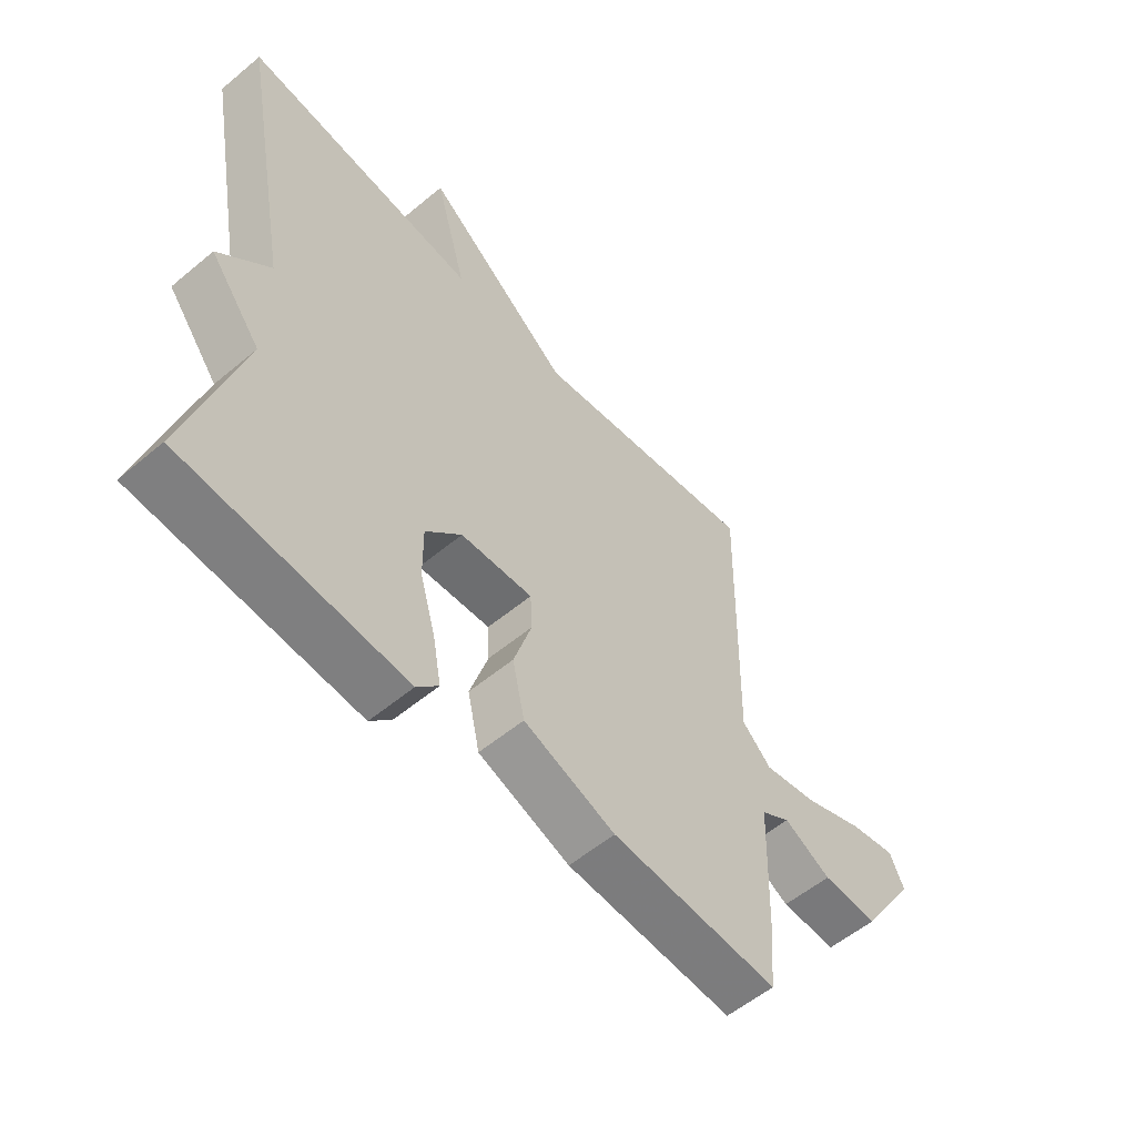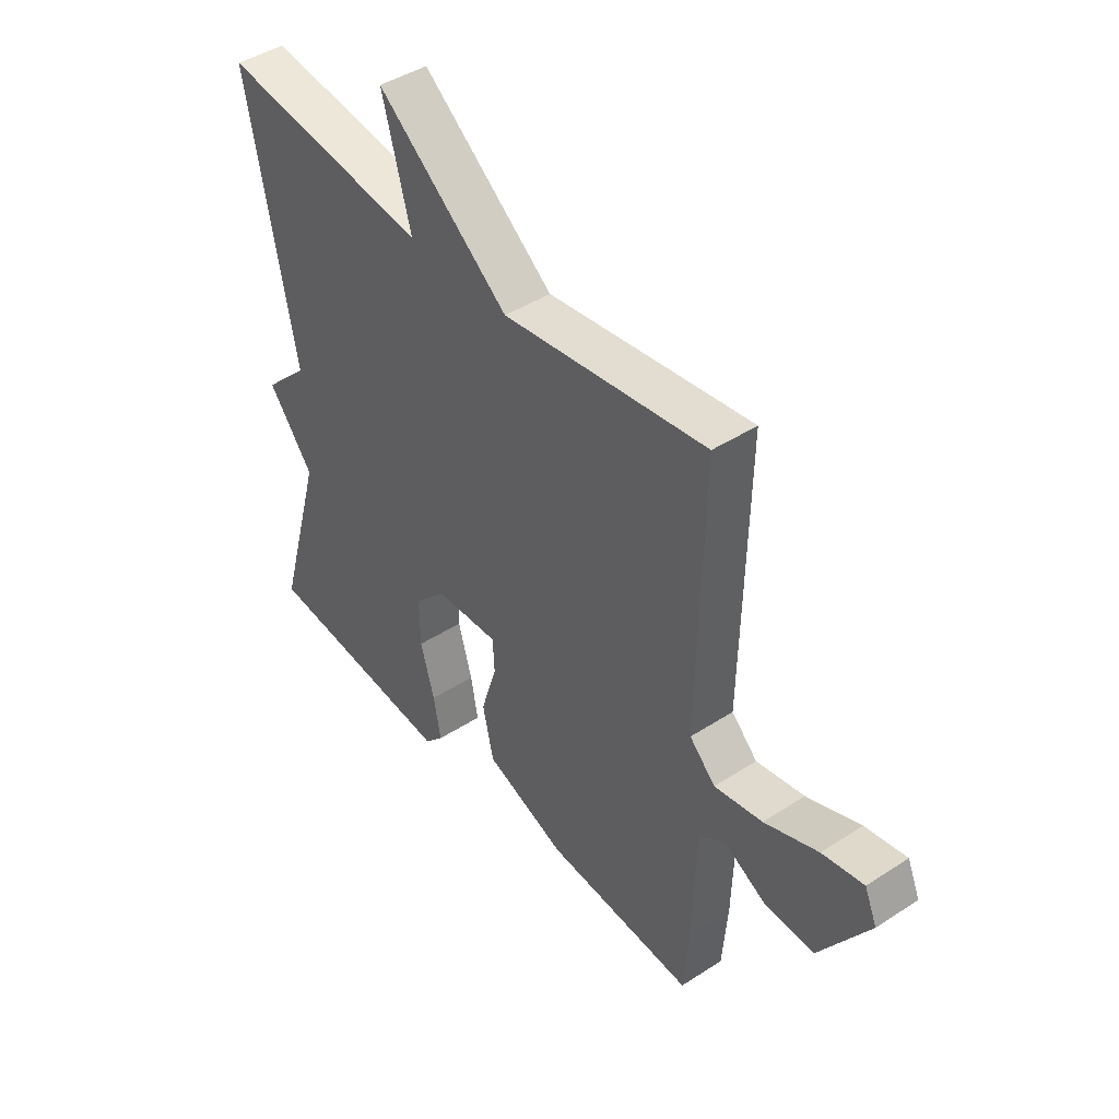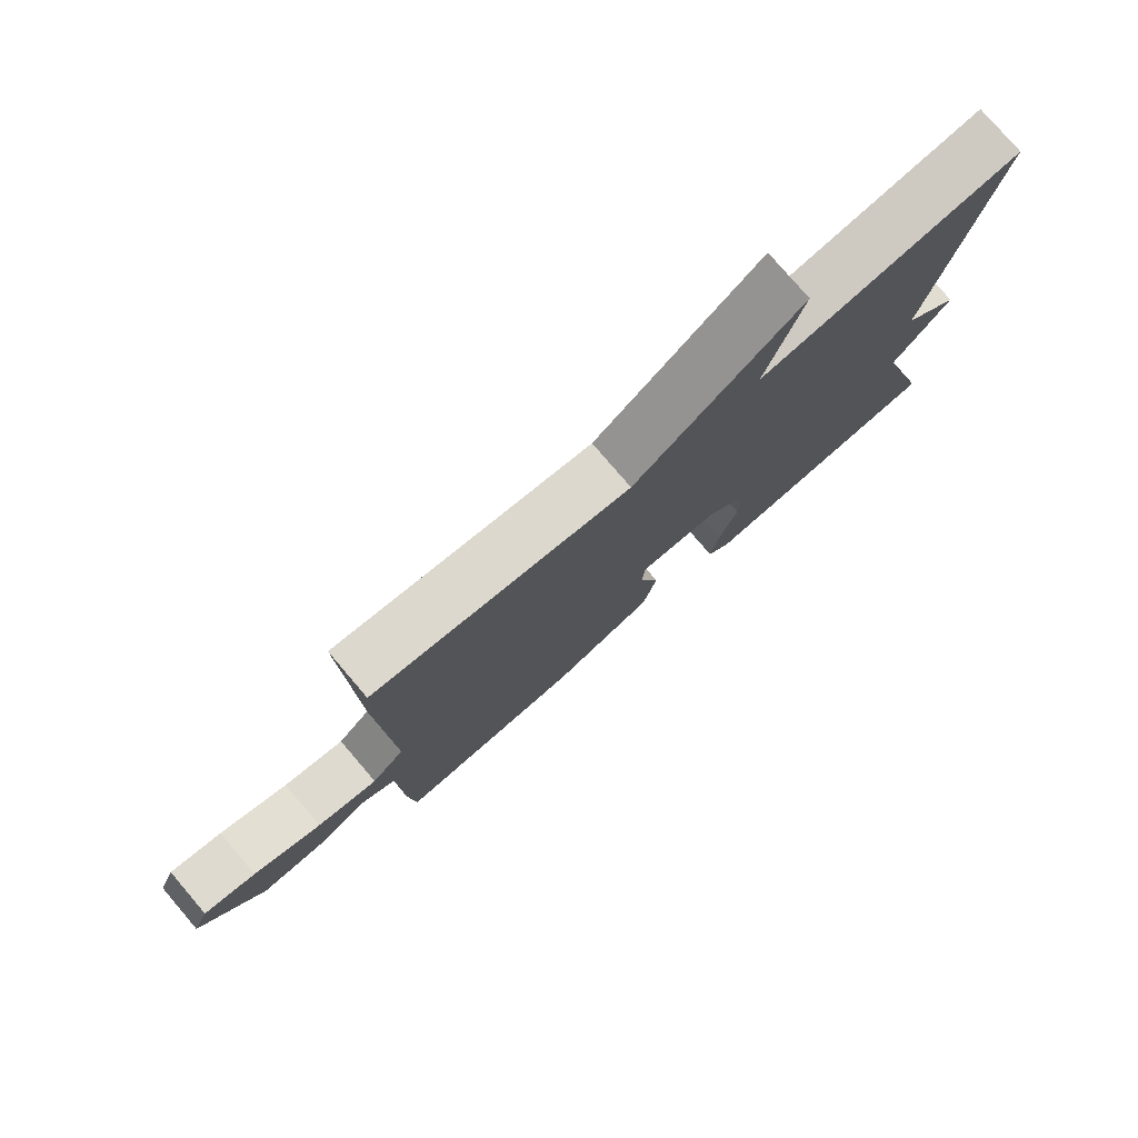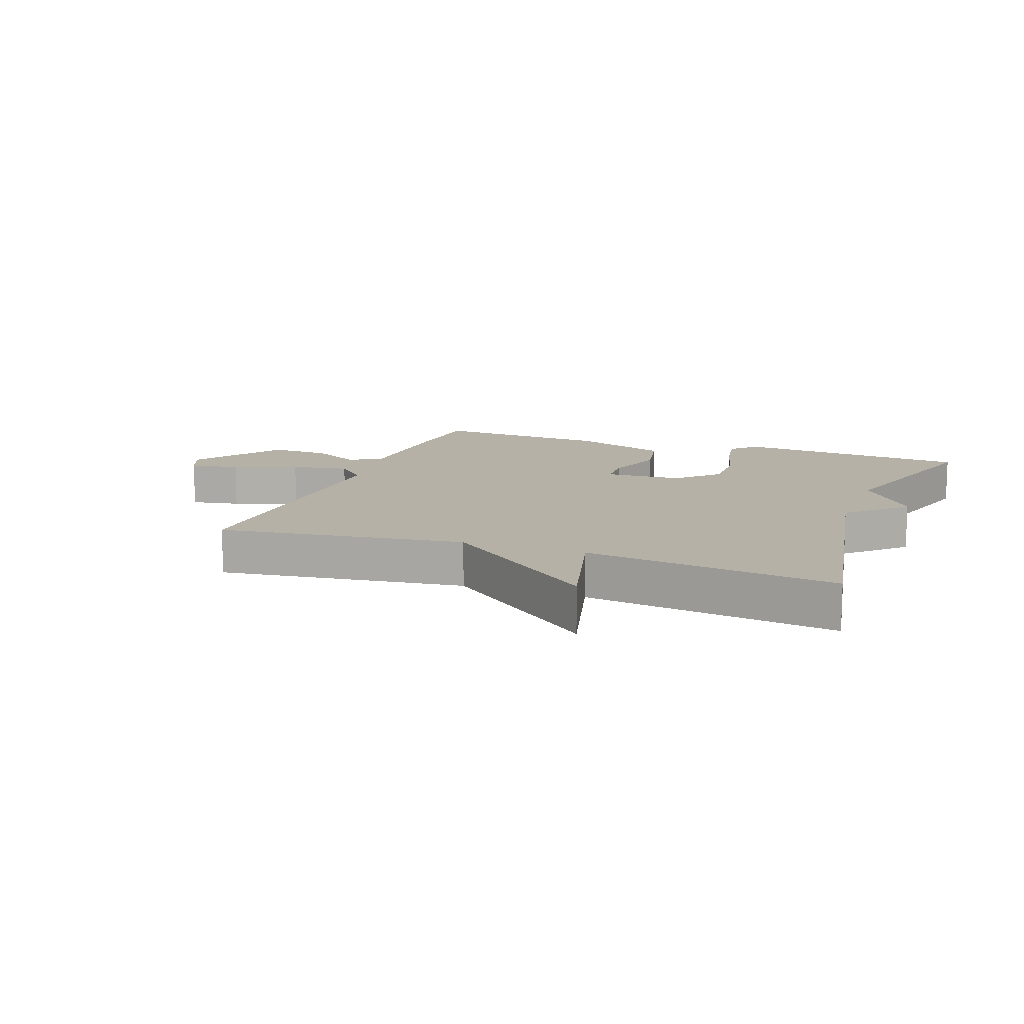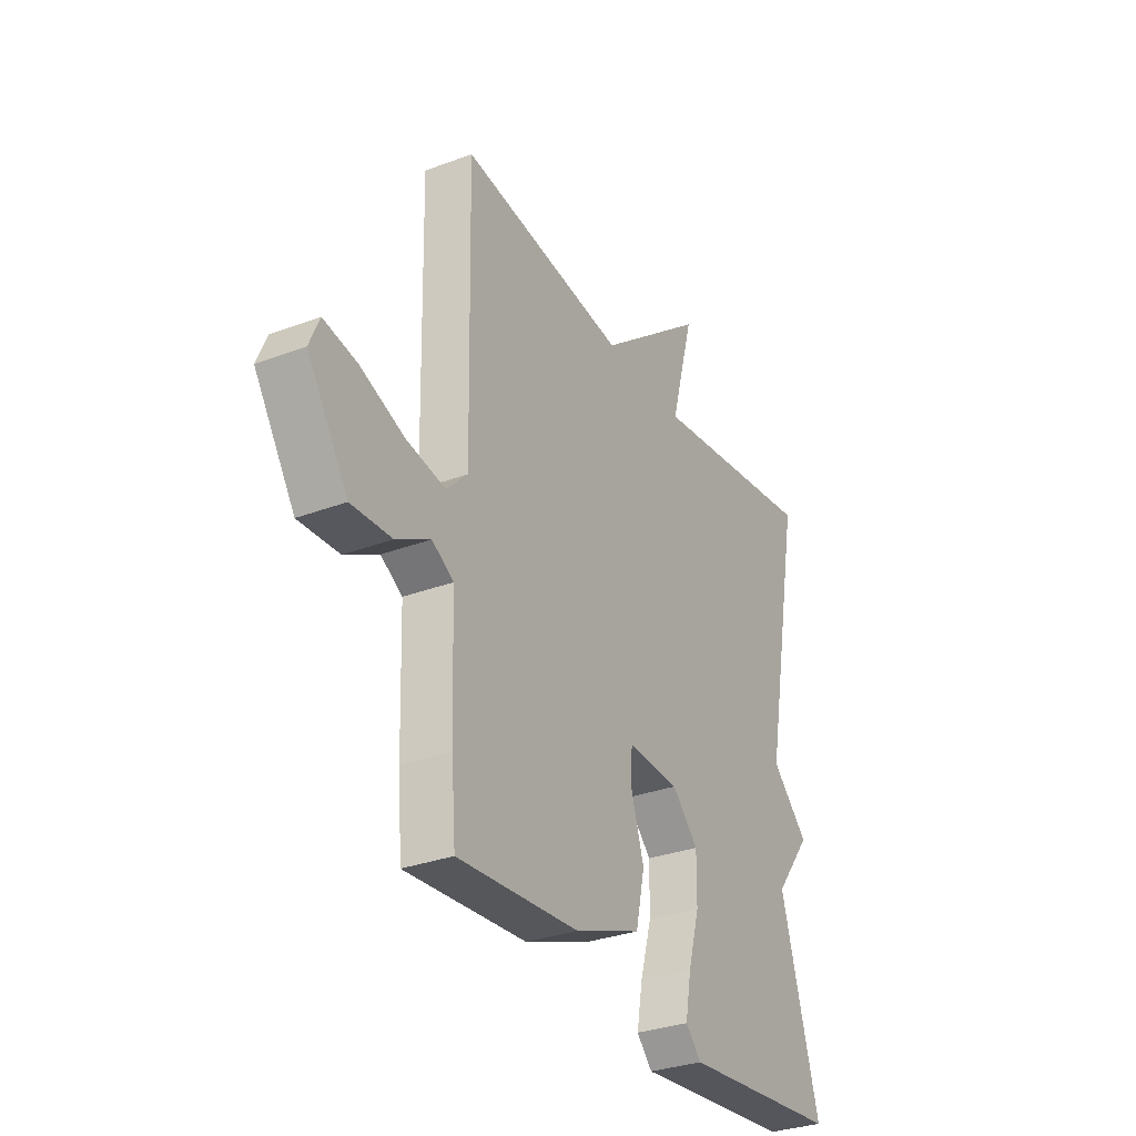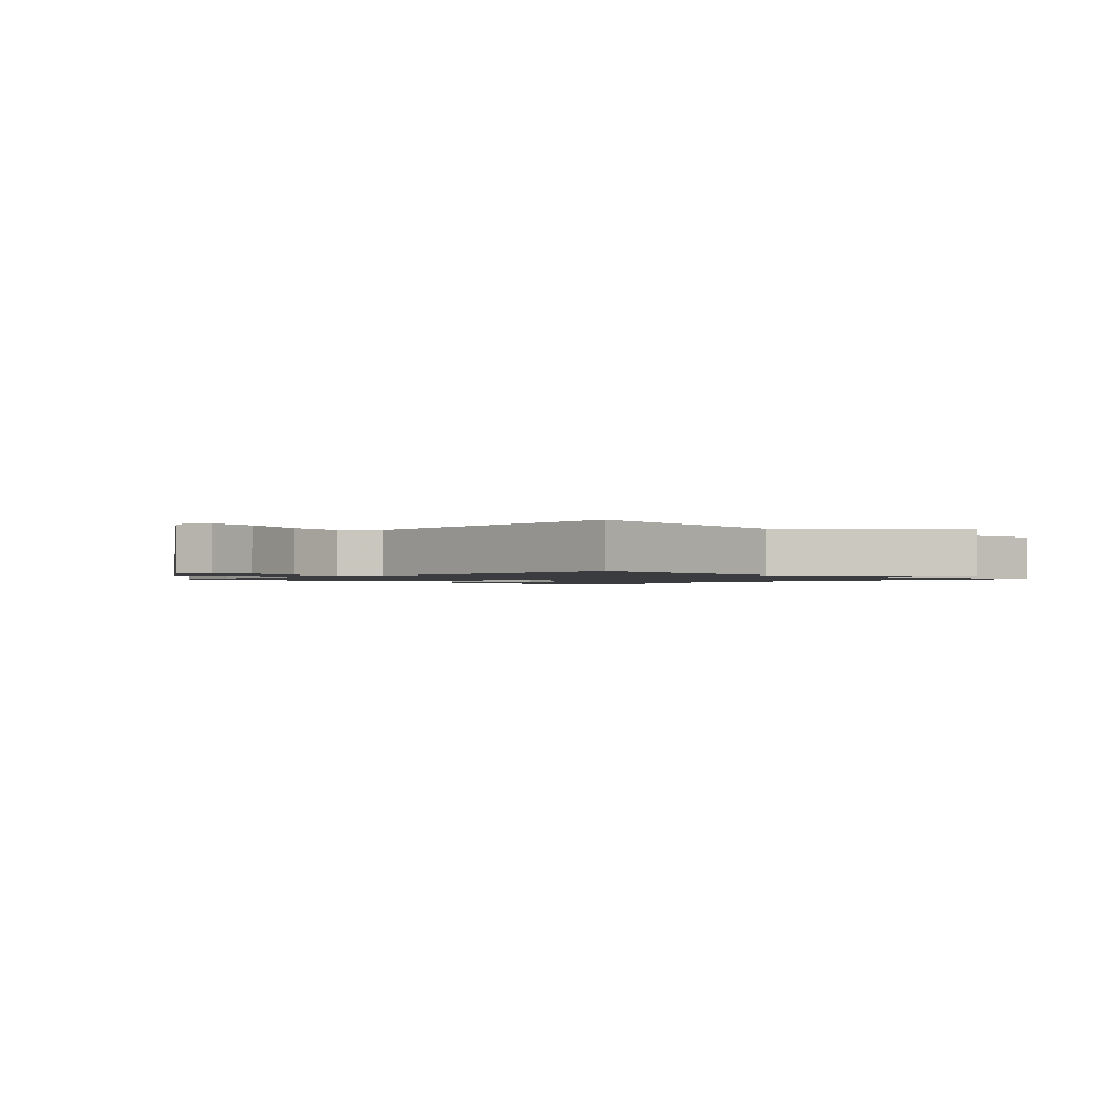
<metadata>
{"format":"obj","ext":"obj","renderer":"f3d","projection":"perspective","resolution":1024,"background":"white","views":[{"elev":-56.2,"azim":131.1,"up":"+Z"},{"elev":43.8,"azim":-127.4,"up":"+Z"},{"elev":78.2,"azim":-40.6,"up":"+Z"},{"elev":12.1,"azim":20.6,"up":"+Y"},{"elev":-31.1,"azim":-61.7,"up":"+Z"},{"elev":-1.5,"azim":-43.5,"up":"+Y"}]}
</metadata>
<code>
v 0.5 0.07 -0.5
v 0.12 0.07 -0.535
v 0.083 0.07 -0.495
v 0.097 0.07 -0.417
v 0.124 0.07 -0.322
v 0.125 0.07 -0.233
v 0.063 0.07 -0.169
v -0.061 0.07 -0.163
v -0.064 0.07 -0.226
v -0.033 0.07 -0.325
v -0.054 0.07 -0.421
v -0.212 0.07 -0.48
v -0.5 0.07 -0.5
v -0.51 0.07 -0.375
v -0.517 0.07 -0.157
v -0.568 0.07 -0.126
v -0.649 0.07 -0.17
v -0.745 0.07 -0.174
v -0.841 0.07 -0.025
v -0.817 0.07 0.031
v -0.737 0.07 0.016
v -0.633 0.07 -0.024
v -0.54 0.07 -0.041
v -0.49 0.07 0.009
v -0.5 0.07 0.5
v -0.105 0.07 0.446
v 0.15 0.07 0.648
v 0.095 0.07 0.446
v 0.5 0.07 0.5
v 0.409 0.07 0.019
v 0.497 0.07 -0.067
v 0.409 0.07 -0.181
v 0.5 0 -0.5
v 0.12 0 -0.535
v 0.083 0 -0.495
v 0.097 0 -0.417
v 0.124 0 -0.322
v 0.125 0 -0.233
v 0.063 0 -0.169
v -0.061 0 -0.163
v -0.064 0 -0.226
v -0.033 0 -0.325
v -0.054 0 -0.421
v -0.212 0 -0.48
v -0.5 0 -0.5
v -0.51 0 -0.375
v -0.517 0 -0.157
v -0.568 0 -0.126
v -0.649 0 -0.17
v -0.745 0 -0.174
v -0.841 0 -0.025
v -0.817 0 0.031
v -0.737 0 0.016
v -0.633 0 -0.024
v -0.54 0 -0.041
v -0.49 0 0.009
v -0.5 0 0.5
v -0.105 0 0.446
v 0.15 0 0.648
v 0.095 0 0.446
v 0.5 0 0.5
v 0.409 0 0.019
v 0.497 0 -0.067
v 0.409 0 -0.181
f 30 31 32
f 28 29 30
f 28 30 32
f 26 27 28
f 26 28 32 1
f 24 25 26
f 20 21 22
f 19 20 22
f 18 19 22
f 17 18 22
f 16 17 22
f 15 16 22 23
f 13 14 15
f 12 13 15
f 11 12 15
f 10 11 15
f 9 10 15
f 15 23 24
f 9 15 24
f 8 9 24
f 3 4 5
f 2 3 5
f 1 2 5
f 1 5 6
f 26 1 6 7
f 7 8 24 26
f 64 63 62
f 62 61 60
f 64 62 60
f 60 59 58
f 33 64 60 58
f 58 57 56
f 54 53 52
f 54 52 51
f 54 51 50
f 54 50 49
f 54 49 48
f 55 54 48 47
f 47 46 45
f 47 45 44
f 47 44 43
f 47 43 42
f 47 42 41
f 56 55 47
f 56 47 41
f 56 41 40
f 37 36 35
f 37 35 34
f 37 34 33
f 38 37 33
f 39 38 33 58
f 58 56 40 39
f 1 33 34 2
f 2 34 35 3
f 3 35 36 4
f 4 36 37 5
f 5 37 38 6
f 6 38 39 7
f 7 39 40 8
f 8 40 41 9
f 9 41 42 10
f 10 42 43 11
f 11 43 44 12
f 12 44 45 13
f 13 45 46 14
f 14 46 47 15
f 15 47 48 16
f 16 48 49 17
f 17 49 50 18
f 18 50 51 19
f 19 51 52 20
f 20 52 53 21
f 21 53 54 22
f 22 54 55 23
f 23 55 56 24
f 24 56 57 25
f 25 57 58 26
f 26 58 59 27
f 27 59 60 28
f 28 60 61 29
f 29 61 62 30
f 30 62 63 31
f 31 63 64 32
f 32 64 33 1

</code>
